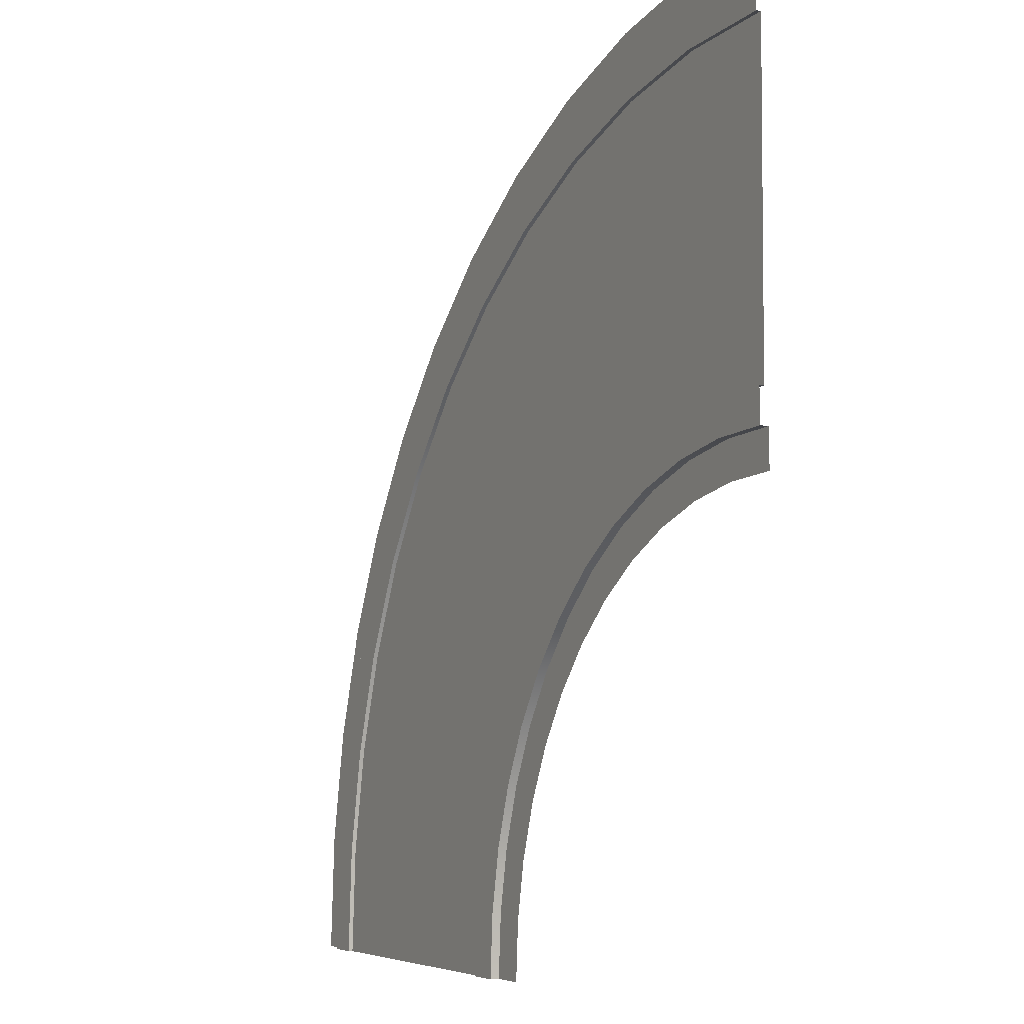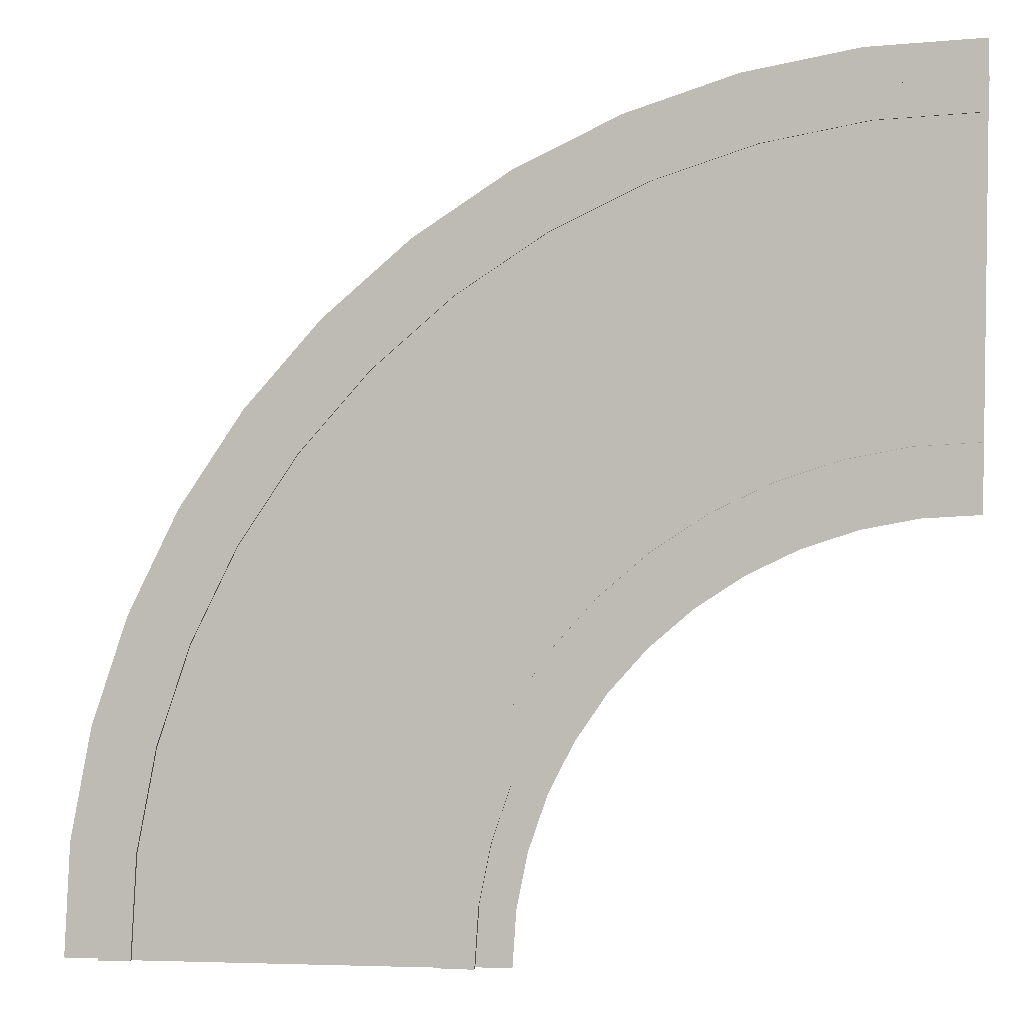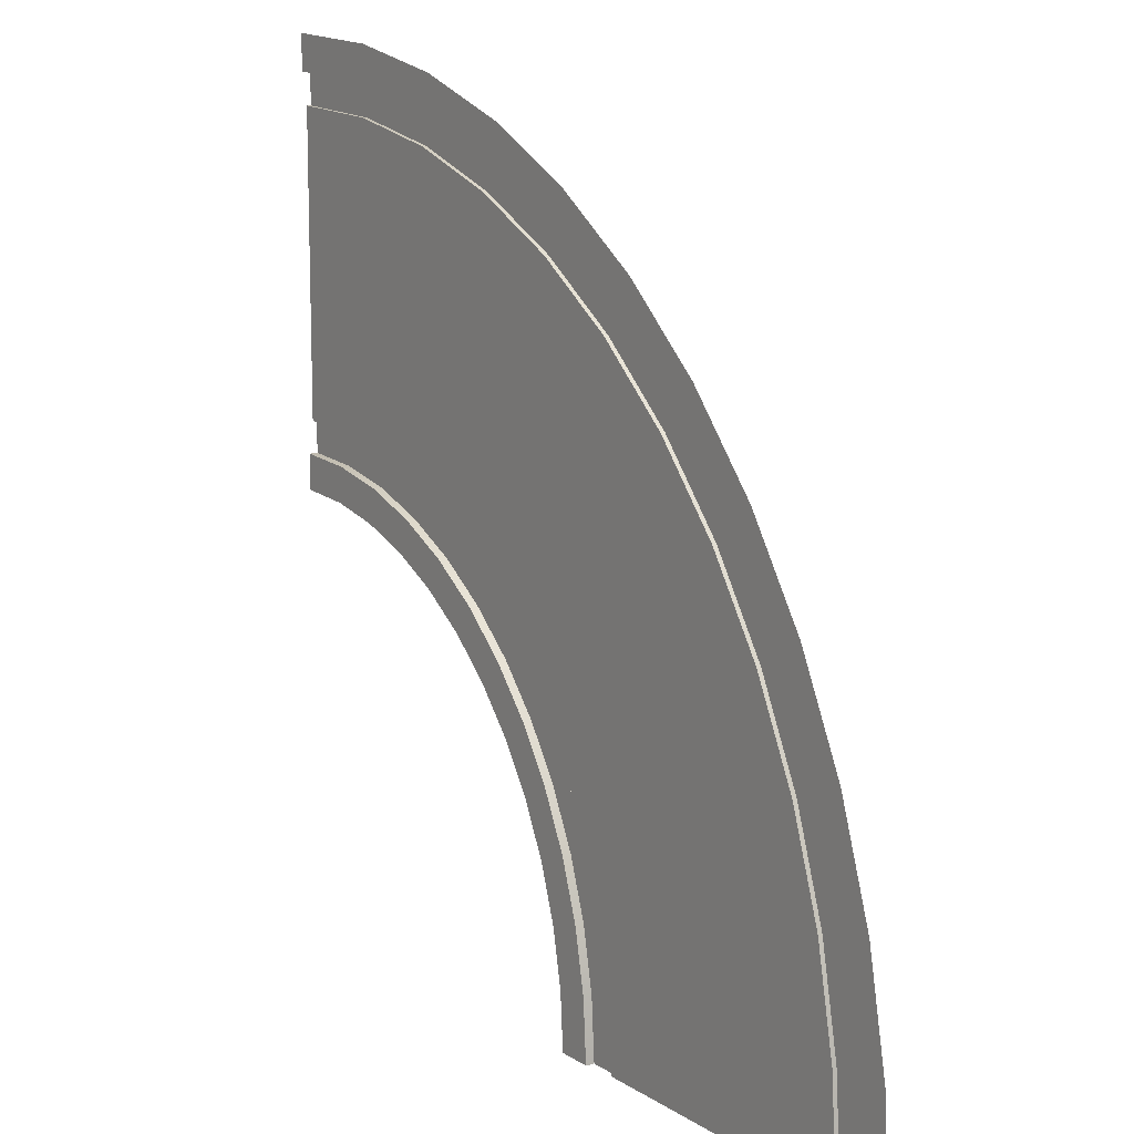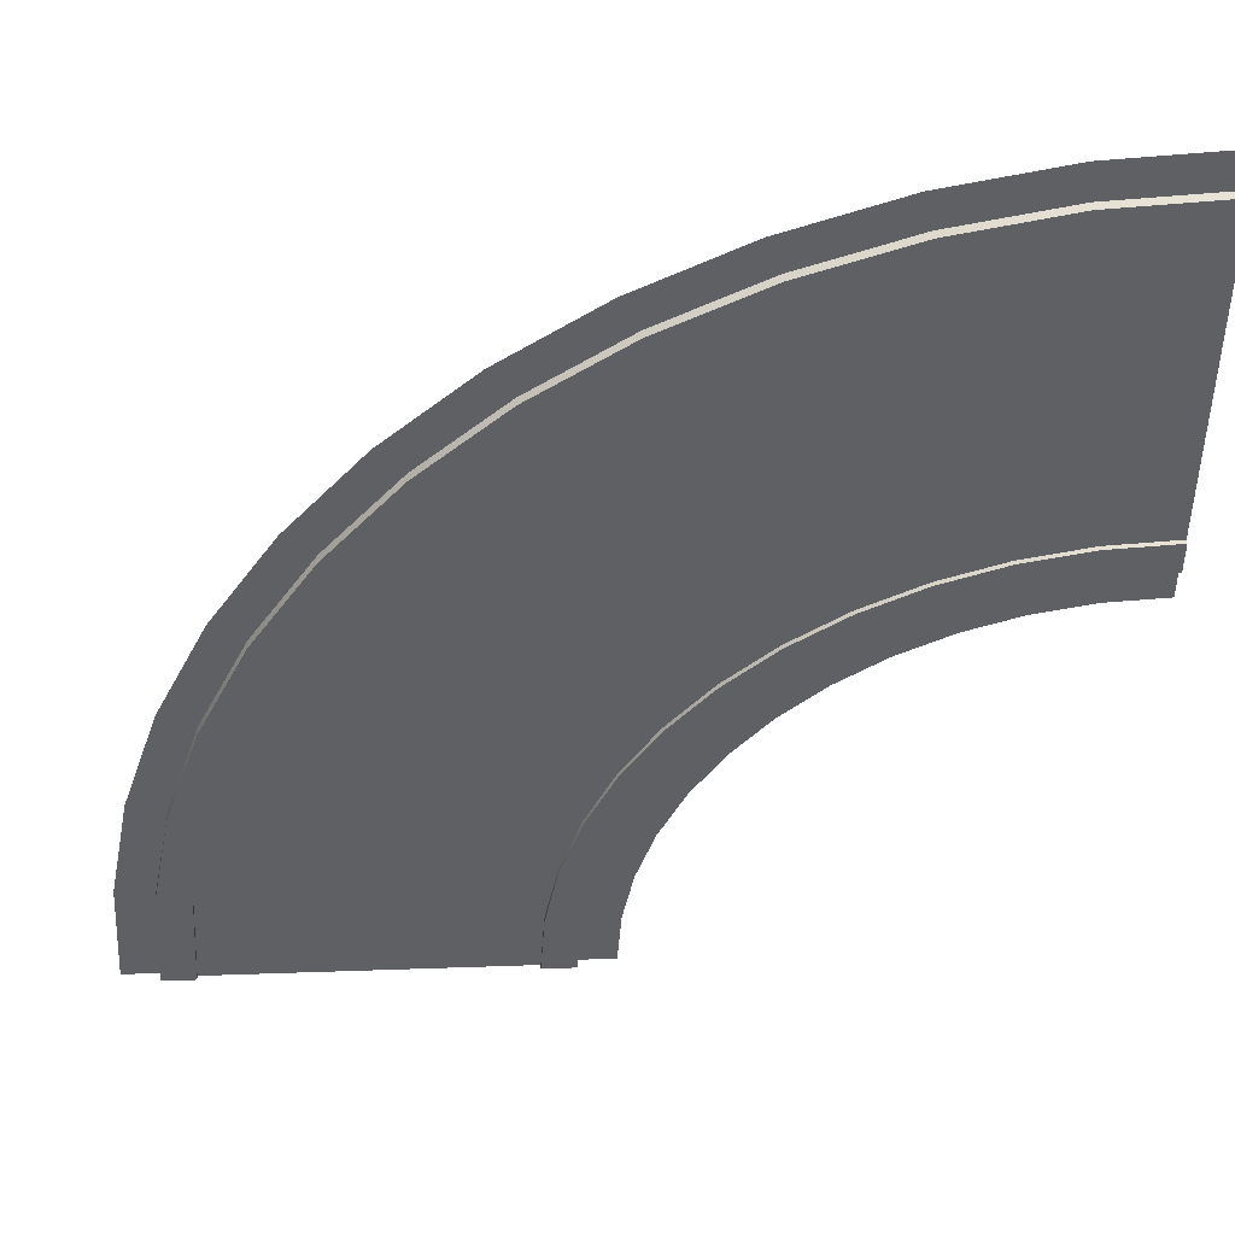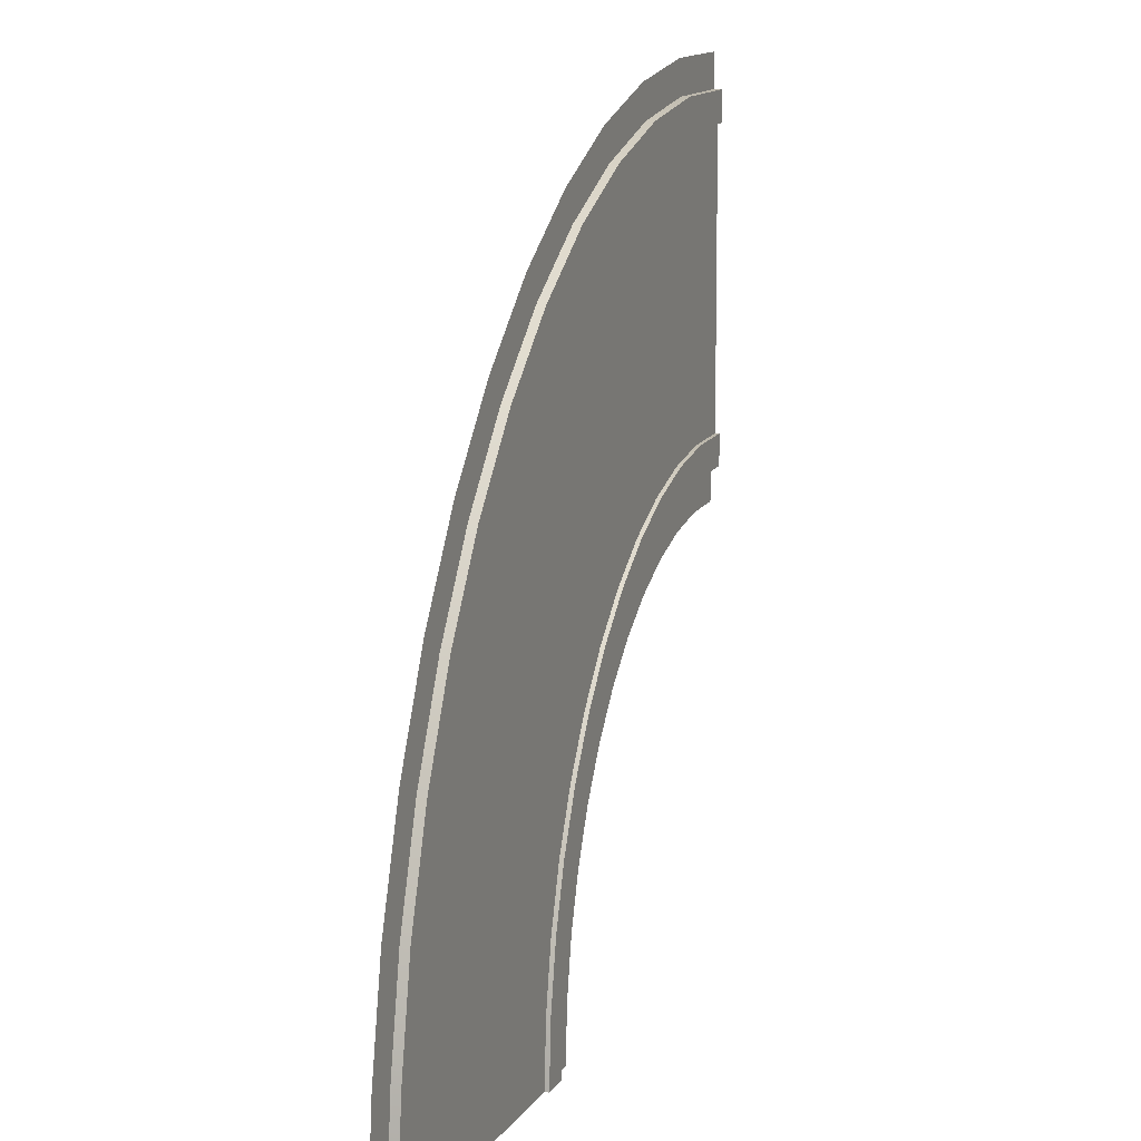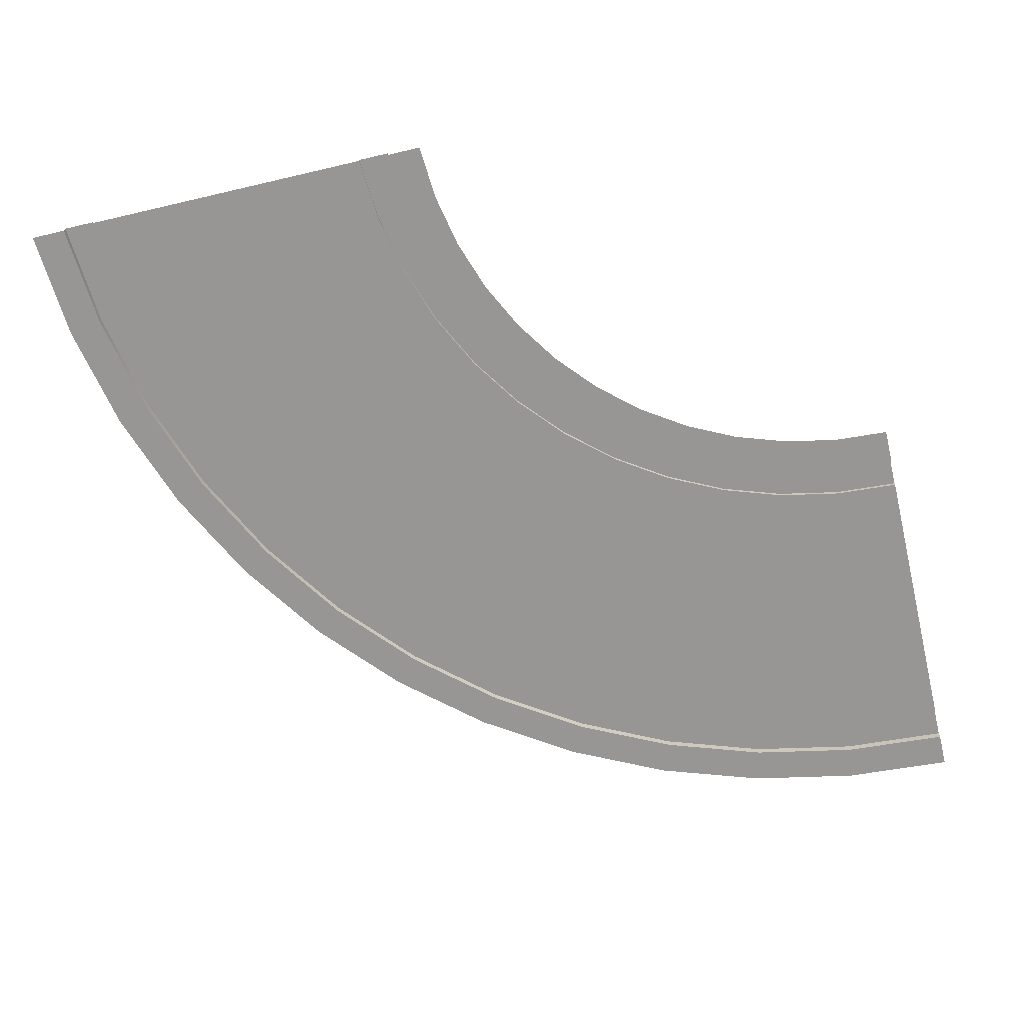
<metadata>
{"format":"obj","ext":"obj","renderer":"f3d","projection":"perspective","resolution":1024,"background":"white","views":[{"elev":-4.8,"azim":-117.1,"up":"+Z"},{"elev":4.3,"azim":-174.6,"up":"+Z"},{"elev":12.1,"azim":55.7,"up":"+Z"},{"elev":45.9,"azim":177.7,"up":"+Z"},{"elev":9.5,"azim":109.0,"up":"+Z"},{"elev":-68.0,"azim":-166.8,"up":"+Y"}]}
</metadata>
<code>
o roadCornerLarge
v -16 0.08 9.239
v -14.79 0.08 9.16
v -14.79 0.16 9.16
v -16 0.16 9.239
v -13.61 0.08 8.924
v -13.61 0.16 8.924
v -12.46 0.08 8.536
v -12.46 0.16 8.536
v -11.38 0.08 8.001
v -11.38 0.16 8.001
v -10.38 0.08 7.33
v -10.38 0.16 7.33
v -6.84 0.16 1.206
v -6.761 0.16 0
v -7.347 0.16 0
v -7.076 0.16 2.391
v -7.464 0.16 3.536
v -7.421 0.16 1.129
v -7.642 0.16 2.24
v -7.999 0.16 4.619
v -8.005 0.16 3.311
v -8.67 0.16 5.624
v -8.506 0.16 4.327
v -9.135 0.16 5.268
v -9.467 0.16 6.533
v -9.881 0.16 6.119
v -10.73 0.16 6.865
v -11.67 0.16 7.494
v -12.69 0.16 7.995
v -13.76 0.16 8.358
v -14.87 0.16 8.579
v -16 0.16 8.653
v -9.467 0.08 6.533
v -8.67 0.08 5.624
v -7.464 0.08 3.536
v -7.999 0.08 4.619
v -6.84 0.08 1.206
v -7.076 0.08 2.391
v -9.881 -0 6.119
v -10.73 -0 6.865
v -7.642 -0 2.24
v -8.005 -0 3.311
v -6.761 0.08 0
v -7.421 -0 1.129
v -8.506 -0 4.327
v -9.135 -0 5.268
v -7.347 0 0
v -11.67 -0 7.494
v -12.69 -0 7.995
v -13.76 -0 8.358
v -14.87 -0 8.579
v -16 -0 8.653
v -1.821 -0 5.873
v -1.821 0.16 5.873
v -2.709 0.16 7.673
v -2.709 -0 7.673
v -1.176 -0 3.972
v -1.176 0.16 3.972
v -3.825 0.16 9.343
v -3.825 -0 9.343
v -12.03 -1e-06 14.82
v -10.13 -1e-06 14.18
v -10.13 0.16 14.18
v -12.03 0.16 14.82
v -8.327 -1e-06 13.29
v -8.327 0.16 13.29
v -6.657 -1e-06 12.18
v -6.657 0.16 12.18
v -5.148 -0 10.85
v -5.148 0.16 10.85
v -4.289 0.16 8.986
v -4.289 0.08 8.986
v -5.562 0.08 10.44
v -5.562 0.16 10.44
v -7.014 0.08 11.71
v -8.619 0.08 12.78
v -8.619 0.16 12.78
v -7.014 0.16 11.71
v -12.18 0.08 14.26
v -14.07 0.08 14.63
v -14.07 0.16 14.63
v -12.18 0.16 14.26
v -10.35 0.08 13.64
v -10.35 0.16 13.64
v -0.6532 0 0
v -0.6532 0.16 0
v -0.7845 0.16 2.003
v -0.7845 -0 2.003
v -1.365 0.16 1.927
v -1.365 0.08 1.927
v -1.742 0.08 3.82
v -1.742 0.16 3.82
v -2.363 0.08 5.649
v -2.363 0.16 5.649
v -3.217 0.08 7.381
v -3.217 0.16 7.381
v -1.239 0.16 0
v -1.239 0.08 0
v -16 0.08 14.76
v -16 0.16 14.76
v -16 -1e-06 15.35
v -14 -1e-06 15.22
v -14 0.16 15.22
v -16 0.16 15.35
v -8 0 0
v -8.068 -0 1.044
v -8.273 -0 2.071
v -8.609 -0 3.061
v -9.072 -0 4
v -9.653 -0 4.87
v -10.34 -0 5.657
v -11.13 -0 6.347
v -12 -0 6.928
v -12.94 -0 7.391
v -13.93 -0 7.727
v -14.96 -0 7.932
v -16 -0 8
v -0.1369 -0 2.088
v 0 0 0
v -0.5452 -0 4.141
v -1.218 -0 6.123
v -2.144 -0 8
v -3.306 -0 9.74
v -4.686 -0 11.31
v -6.26 -1e-06 12.69
v -8 -1e-06 13.86
v -9.877 -1e-06 14.78
v -11.86 -1e-06 15.45
v -13.91 -1e-06 15.86
v -16 -1e-06 16
f 1 2 3
f 3 4 1
f 2 5 6
f 6 3 2
f 5 7 8
f 8 6 5
f 7 9 10
f 10 8 7
f 9 11 12
f 12 10 9
f 13 14 15
f 15 16 13
f 15 17 16
f 15 18 17
f 18 19 17
f 19 20 17
f 19 21 20
f 21 22 20
f 21 23 22
f 23 24 22
f 24 25 22
f 24 26 25
f 26 12 25
f 26 27 12
f 27 10 12
f 27 28 10
f 28 8 10
f 28 29 8
f 29 6 8
f 29 30 6
f 30 3 6
f 30 31 3
f 31 4 3
f 31 32 4
f 11 33 25
f 25 12 11
f 34 22 25
f 25 33 34
f 35 17 20
f 20 36 35
f 36 20 22
f 22 34 36
f 37 13 16
f 16 38 37
f 39 40 27
f 27 26 39
f 38 16 17
f 17 35 38
f 19 41 42
f 42 21 19
f 43 14 13
f 13 37 43
f 18 44 41
f 41 19 18
f 23 45 46
f 46 24 23
f 15 47 44
f 44 18 15
f 24 46 39
f 39 26 24
f 21 42 45
f 45 23 21
f 40 48 28
f 28 27 40
f 48 49 29
f 29 28 48
f 49 50 30
f 30 29 49
f 50 51 31
f 31 30 50
f 51 52 32
f 32 31 51
f 53 54 55
f 55 56 53
f 57 58 54
f 54 53 57
f 56 55 59
f 59 60 56
f 61 62 63
f 63 64 61
f 62 65 66
f 66 63 62
f 65 67 68
f 68 66 65
f 67 69 70
f 70 68 67
f 60 59 70
f 70 69 60
f 71 72 73
f 73 74 71
f 75 76 77
f 77 78 75
f 79 80 81
f 81 82 79
f 73 75 78
f 78 74 73
f 76 83 84
f 84 77 76
f 83 79 82
f 82 84 83
f 85 86 87
f 87 88 85
f 89 90 91
f 91 92 89
f 92 91 93
f 93 94 92
f 94 93 95
f 95 96 94
f 96 95 72
f 72 71 96
f 88 87 58
f 58 57 88
f 97 98 90
f 90 89 97
f 80 99 100
f 100 81 80
f 101 102 103
f 103 104 101
f 87 86 97
f 97 58 87
f 97 89 58
f 89 54 58
f 89 92 54
f 92 94 54
f 94 55 54
f 94 96 55
f 96 59 55
f 96 71 59
f 71 70 59
f 71 74 70
f 74 68 70
f 74 78 68
f 78 66 68
f 78 77 66
f 77 63 66
f 77 84 63
f 84 64 63
f 84 82 64
f 82 103 64
f 82 81 103
f 81 104 103
f 81 100 104
f 102 61 64
f 64 103 102
f 44 47 105
f 105 41 44
f 105 42 41
f 105 106 42
f 106 45 42
f 106 107 45
f 107 108 45
f 108 46 45
f 108 109 46
f 109 110 46
f 110 39 46
f 110 111 39
f 111 40 39
f 111 112 40
f 112 48 40
f 112 113 48
f 113 49 48
f 113 114 49
f 114 50 49
f 114 115 50
f 115 51 50
f 115 116 51
f 116 52 51
f 116 117 52
f 118 119 85
f 85 120 118
f 85 88 120
f 88 121 120
f 88 57 121
f 57 53 121
f 53 122 121
f 53 56 122
f 56 123 122
f 56 60 123
f 60 124 123
f 60 69 124
f 69 125 124
f 69 67 125
f 67 126 125
f 67 65 126
f 65 127 126
f 65 62 127
f 62 128 127
f 62 61 128
f 61 129 128
f 61 102 129
f 102 130 129
f 102 101 130
f 90 98 43
f 43 91 90
f 43 93 91
f 43 95 93
f 43 72 95
f 43 73 72
f 43 75 73
f 43 37 75
f 37 38 75
f 38 76 75
f 38 35 76
f 35 36 76
f 36 34 76
f 34 83 76
f 34 33 83
f 33 11 83
f 11 79 83
f 11 9 79
f 9 7 79
f 7 80 79
f 7 5 80
f 5 2 80
f 2 99 80
f 2 1 99

</code>
